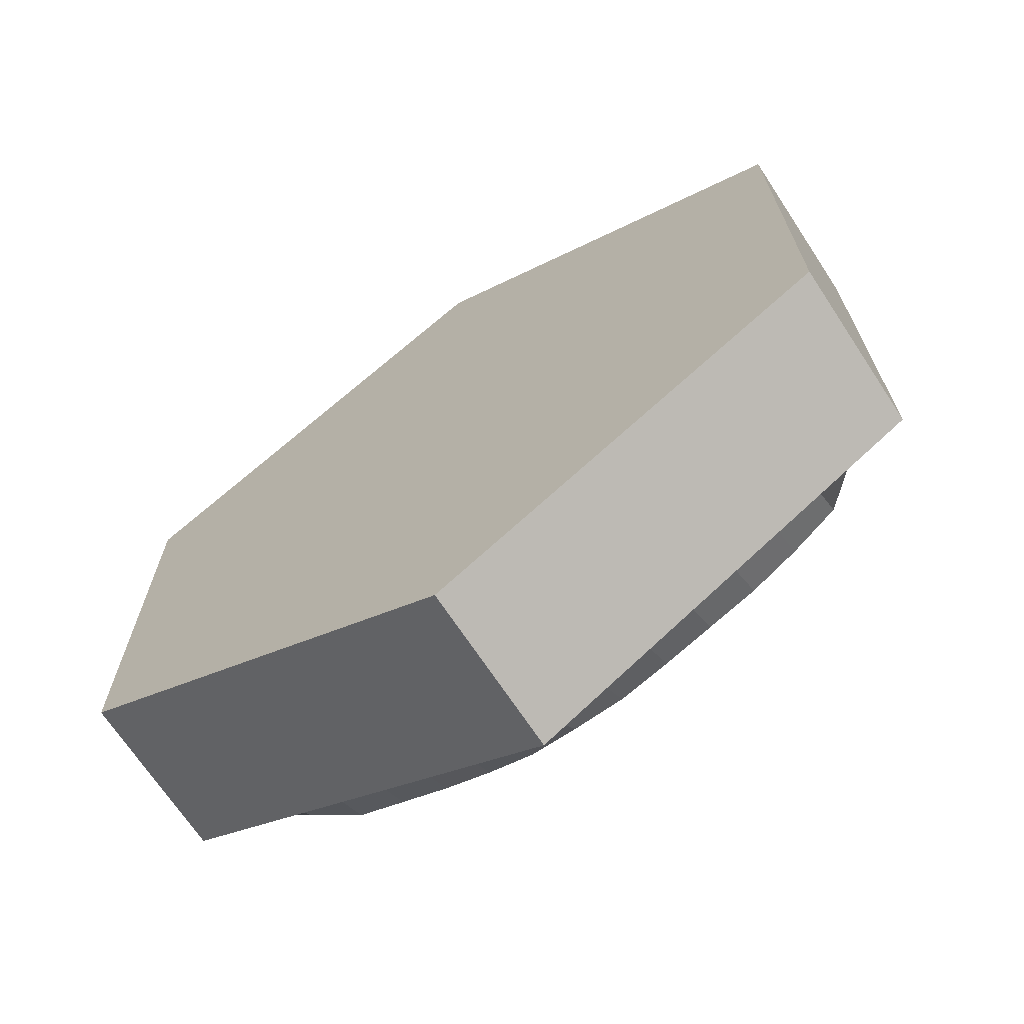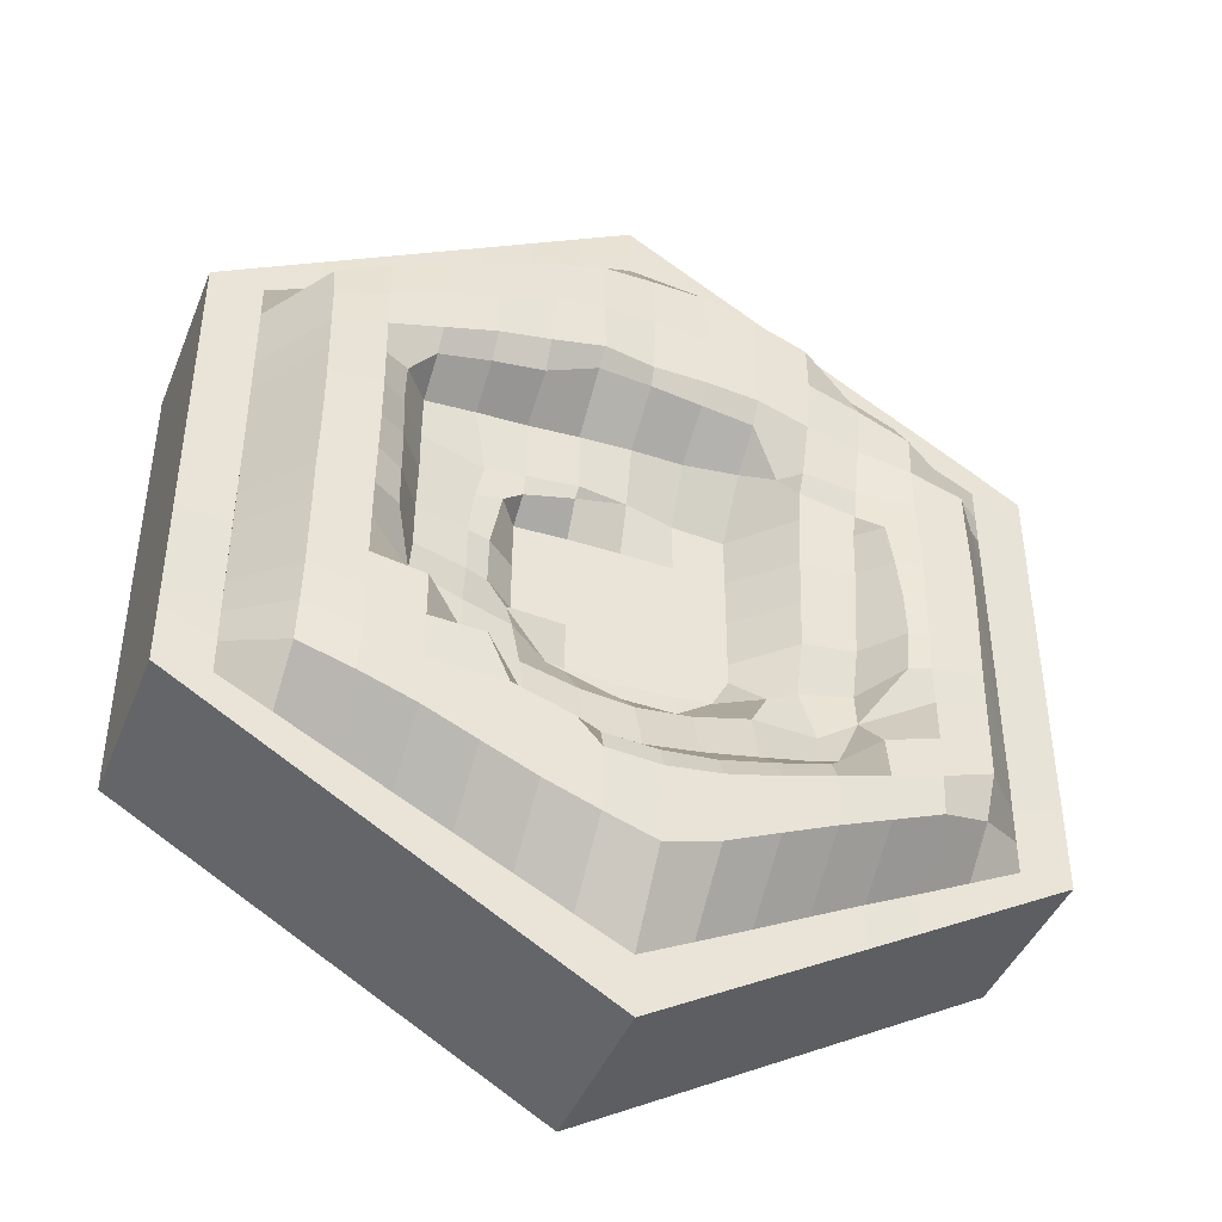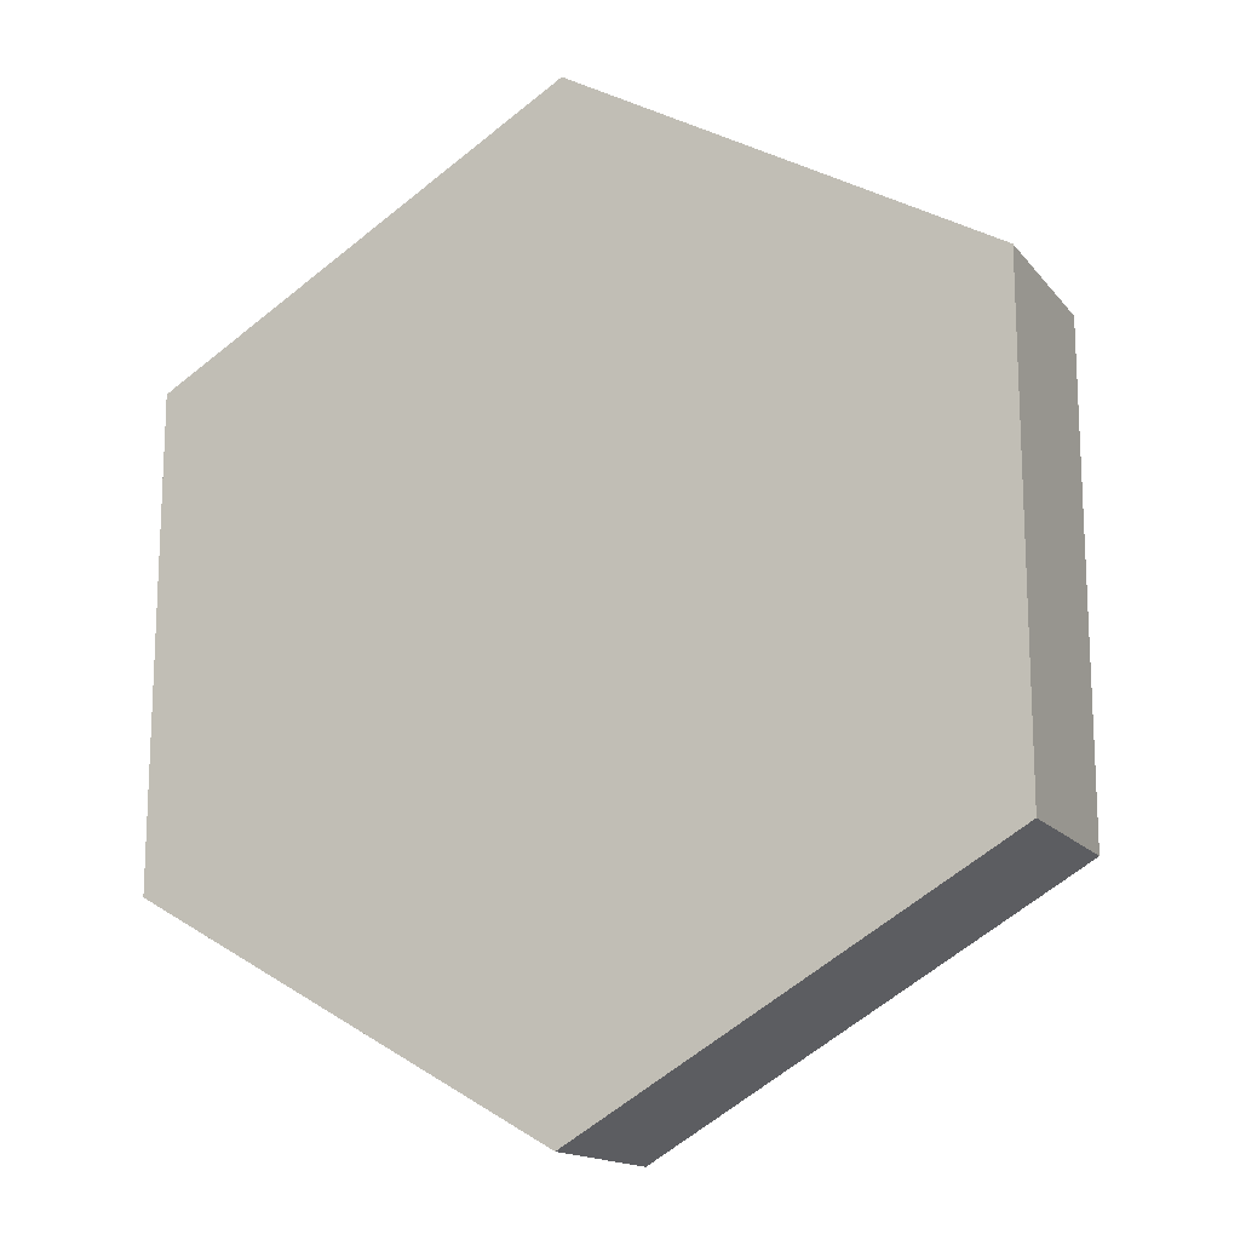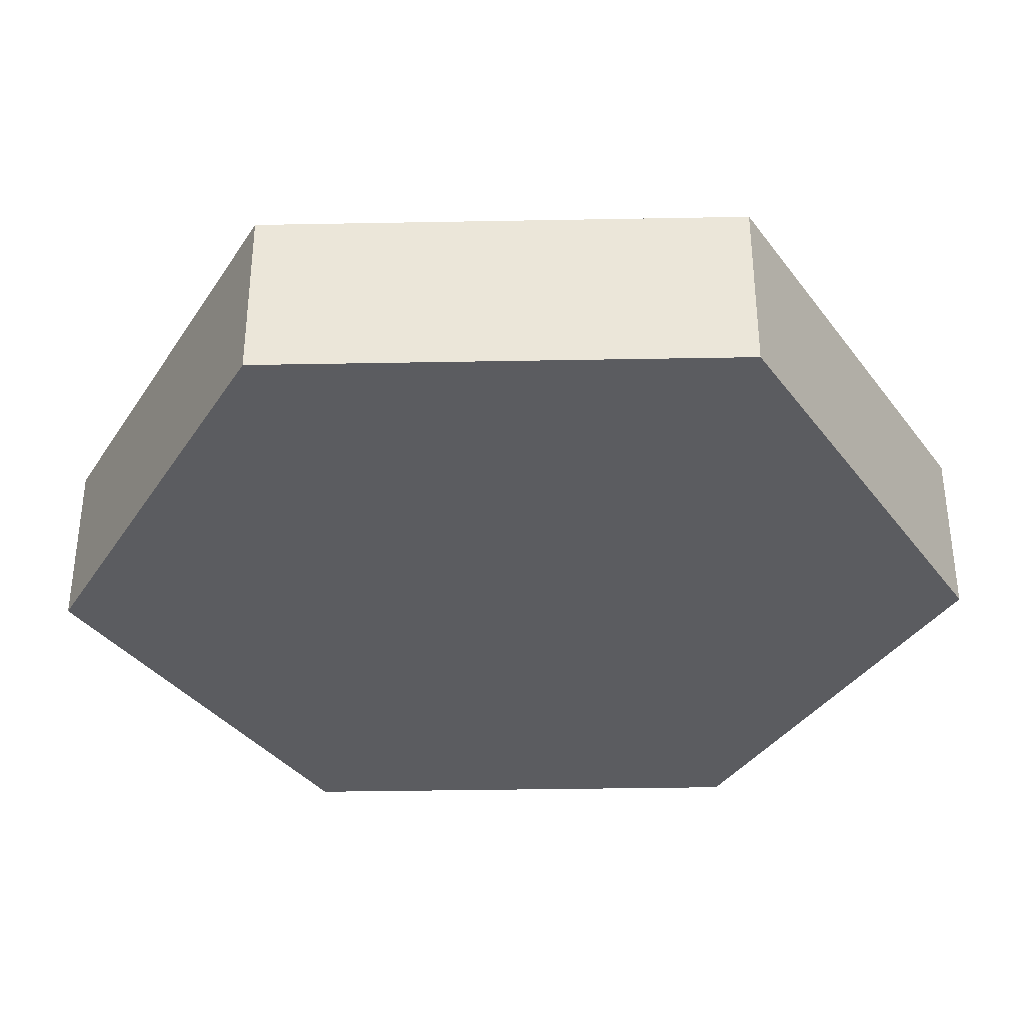
<metadata>
{"format":"obj","ext":"obj","renderer":"f3d","projection":"perspective","resolution":1024,"background":"white","views":[{"elev":-69.4,"azim":33.4,"up":"+Z"},{"elev":-43.2,"azim":158.8,"up":"+Z"},{"elev":-15.6,"azim":25.4,"up":"+Z"},{"elev":-35.3,"azim":91.4,"up":"+Y"}]}
</metadata>
<code>
o HillsObject
v 0 -0.5113 -2
v 0 0.2186 -2
v 1.732 -0.5113 -1
v 1.732 0.2186 -1
v 1.732 -0.5113 1
v 1.732 0.2186 1
v 0 -0.5113 2
v 0 0.2186 2
v -1.732 -0.5113 1
v -1.732 0.2186 1
v -1.732 -0.5113 -1
v -1.732 0.2186 -1
v -1.732 0.2189 -0
v 1.732 0.2186 0
v 0.866 0.2186 1.5
v -0.866 0.2186 1.5
v -0.866 0.2186 -1.5
v 0.866 0.2186 -1.5
v -0.000273 0.09229 -0.005287
v -0.8719 0.3212 0.001713
v 0.8671 0.2623 0.002049
v 1.732 0.2186 0.5011
v -1.732 0.2187 0.5011
v -0.000443 0.4666 0.9009
v -0.8652 0.4672 0.7492
v 0.8662 0.4902 0.7511
v -1.732 0.2186 -0.5
v 0.000688 0.3052 -0.9044
v 1.732 0.2186 -0.5
v -0.8683 0.4699 -0.7488
v 0.8679 0.5021 -0.7484
v -1.299 0.2209 1.25
v -1.299 0.2186 -1.25
v -1.303 0.4952 0.000934
v -1.3 0.4856 0.626
v -1.299 0.48 -0.6249
v 1.299 0.2186 -1.25
v 1.299 0.2186 1.25
v 1.299 0.4977 0.000456
v 1.299 0.4846 0.6261
v 1.299 0.4768 -0.6248
v -1.732 0.2186 -0.75
v 1e-06 0.4598 -1.45
v 1.732 0.2186 -0.75
v -0.8666 0.4848 -1.125
v 0.8661 0.4739 -1.125
v -1.299 0.3934 -0.9395
v 1.299 0.4236 -0.9374
v 1.732 0.2186 0.7506
v -0.866 0.3984 1.127
v 0.866 0.4869 1.126
v -1.732 0.2195 0.7506
v -1.7e-05 0.4637 1.418
v -1.299 0.3227 0.9383
v 1.299 0.4493 0.9382
v 1.732 0.2186 -0.25
v -0.8688 0.2604 -0.3735
v 0.8899 0.3054 -0.3602
v -1.732 0.2186 -0.25
v 0.000561 0.09253 -0.4531
v -1.299 0.485 -0.3123
v 1.299 0.4827 -0.3122
v -1.732 0.2188 0.2506
v -0.001657 0.1604 0.4254
v 1.732 0.2186 0.2506
v -0.868 0.3655 0.3741
v 0.8663 0.2694 0.3741
v -1.304 0.4925 0.3142
v 1.299 0.5027 0.3133
v 0.433 0.2189 1.75
v 0.433 0.2186 -1.75
v 0.4323 0.09221 0.001788
v 0.4329 0.4899 0.861
v 0.4496 0.3081 -0.8102
v 0.4342 0.4748 -1.314
v 0.4331 0.4908 1.312
v 0.4702 0.2291 -0.4274
v 0.4323 0.219 0.3667
v -0.433 0.2186 1.75
v -0.433 0.2186 -1.75
v -0.4361 0.09237 -0.000458
v -0.4342 0.4844 0.8605
v -0.4343 0.3351 -0.8557
v -0.433 0.4904 -1.313
v -0.4332 0.5007 1.303
v -0.53 0.2197 -0.4568
v -0.4359 0.09231 0.4281
v -0.6495 0.2188 1.625
v -0.6495 0.2186 -1.625
v -0.6537 0.3053 0.000721
v -0.6515 0.4672 0.8106
v -0.6514 0.3298 -0.8053
v -0.6496 0.4926 -1.219
v -0.6496 0.5002 1.219
v -0.6524 0.2295 -0.4014
v -0.6518 0.3469 0.4047
v -1.083 0.2186 1.375
v -1.083 0.2186 -1.375
v -1.09 0.4891 0.002021
v -1.083 0.4912 0.6869
v -1.085 0.4909 -0.69
v -1.083 0.4769 -1.032
v -1.083 0.3952 1.032
v -1.084 0.4851 -0.3433
v -1.088 0.4862 0.3449
v -1.516 0.2212 1.125
v -1.516 0.2186 -1.125
v -1.516 0.2226 2.5e-05
v -1.516 0.2228 0.5638
v -1.516 0.2239 -0.5625
v -1.516 0.2186 -0.8438
v -1.516 0.2228 0.8444
v -1.516 0.2229 -0.2812
v -1.516 0.2228 0.2819
v -0.2165 0.2186 1.875
v -0.2165 0.2186 -1.875
v -0.2186 0.09236 -0.002825
v -0.2171 0.4763 0.889
v -0.2164 0.326 -0.8917
v -0.2165 0.4808 -1.403
v -0.2166 0.4958 1.372
v -0.2175 0.09243 -0.4411
v -0.2185 0.09227 0.441
v 0.2165 0.2186 1.875
v 0.2165 0.2186 -1.875
v 0.2141 0.09222 -0.000463
v 0.2162 0.5059 0.8931
v 0.2185 0.2844 -0.8914
v 0.2167 0.4759 -1.393
v 0.2165 0.488 1.383
v 0.2177 0.09243 -0.4414
v 0.2152 0.2191 0.3898
v 0.6495 0.2186 -1.625
v 0.6503 0.2191 0.002658
v 0.6497 0.4946 0.8132
v 0.6456 0.5027 -0.7576
v 0.6501 0.4743 -1.22
v 0.6496 0.4915 1.22
v 0.6719 0.27 -0.4065
v 0.5954 0.2189 0.3429
v 0.6495 0.2186 1.625
v 1.083 0.2186 1.375
v 1.083 0.2186 -1.375
v 1.084 0.4987 0.00137
v 1.083 0.4865 0.6886
v 1.083 0.4892 -0.6879
v 1.083 0.456 -1.031
v 1.083 0.4793 1.032
v 1.084 0.4906 -0.3423
v 1.083 0.5022 0.3444
v 1.516 0.2186 -1.125
v 1.516 0.2196 0.000197
v 1.516 0.217 0.5637
v 1.516 0.2147 -0.5625
v 1.516 0.2186 1.125
v 1.516 0.2186 -0.8438
v 1.516 0.2187 0.8444
v 1.516 0.2154 -0.2812
v 1.516 0.222 0.2819
v -1.732 0.2186 -0.875
v 0 0.2186 -1.75
v 1.732 0.2186 -0.875
v -0.866 0.2248 -1.313
v 0.866 0.2186 -1.312
v -1.299 0.2186 -1.094
v 1.299 0.2186 -1.094
v 0.433 0.2186 -1.531
v -0.433 0.2189 -1.531
v -0.6495 0.2234 -1.422
v -1.083 0.219 -1.203
v -1.516 0.2186 -0.9844
v -0.2165 0.2186 -1.641
v 0.2165 0.2186 -1.641
v 0.6495 0.2186 -1.422
v 1.083 0.2186 -1.203
v 1.516 0.2186 -0.9844
v 1.732 0.2186 -0.625
v -0.8681 0.499 -0.9383
v 0.8666 0.4862 -0.9365
v -1.299 0.4767 -0.7814
v 1.299 0.4536 -0.7811
v -1.732 0.2186 -0.625
v 0.000539 0.5033 -1.156
v 0.3161 0.4867 -1.017
v -0.4336 0.5134 -1.08
v -0.6508 0.5098 -1.012
v -1.085 0.4858 -0.8621
v -1.516 0.2196 -0.7031
v -0.2163 0.5107 -1.134
v 0.2176 0.4934 -1.131
v 0.5545 0.4874 -0.941
v 1.083 0.4784 -0.8589
v 1.516 0.2147 -0.7031
v -1.732 0.2186 -0.375
v -0.000168 0.2343 -0.6754
v 1.732 0.2186 -0.375
v -0.8519 0.3073 -0.5513
v 0.8687 0.5042 -0.5597
v -1.299 0.4822 -0.4686
v 1.299 0.4799 -0.4687
v 0.4546 0.2774 -0.6388
v -0.4348 0.2852 -0.6369
v -0.7185 0.2384 -0.6036
v -1.085 0.489 -0.5162
v -1.516 0.223 -0.4219
v -0.2174 0.2467 -0.6628
v 0.2193 0.2469 -0.6651
v 0.671 0.2783 -0.5618
v 1.085 0.4934 -0.5153
v 1.516 0.2149 -0.4219
v 1.732 0.2186 -0.125
v -0.87 0.3118 -0.1861
v 0.8677 0.2626 -0.1842
v -1.301 0.4901 -0.1558
v 1.301 0.489 -0.1553
v -1.732 0.2187 -0.125
v -2.1e-05 0.09239 -0.2352
v 0.4333 0.09227 -0.2101
v -0.4355 0.09237 -0.2117
v -0.6529 0.2898 -0.2
v -1.086 0.4858 -0.1708
v -1.516 0.2228 -0.1406
v -0.2179 0.09239 -0.2228
v 0.216 0.09233 -0.2224
v 0.6508 0.2209 -0.1973
v 1.084 0.4912 -0.1701
v 1.516 0.2169 -0.1405
v -1.732 0.2191 0.1253
v -0.002505 0.09225 0.222
v 1.732 0.2186 0.1253
v -0.8727 0.3467 0.1895
v 0.8666 0.2765 0.1876
v -1.304 0.4963 0.1577
v 1.299 0.5033 0.1568
v 0.4321 0.09215 0.2134
v -0.4363 0.09234 0.2129
v -0.6542 0.3171 0.2031
v -1.094 0.4893 0.1749
v -1.516 0.2228 0.141
v -0.2195 0.09232 0.2192
v 0.214 0.09219 0.2215
v 0.6285 0.219 0.1939
v 1.083 0.504 0.1726
v 1.516 0.2219 0.141
v 1.732 0.2186 0.3759
v -0.8634 0.427 0.5579
v 0.8662 0.2742 0.5622
v -1.302 0.487 0.4702
v 1.299 0.4953 0.4697
v -1.732 0.2186 0.3759
v -0.000742 0.2191 0.6727
v 0.4326 0.2252 0.6397
v -0.4353 0.2659 0.649
v -0.6505 0.4023 0.6081
v -1.083 0.4848 0.5144
v -1.516 0.2228 0.4229
v -0.2168 0.2192 0.67
v 0.2158 0.219 0.6627
v 0.6495 0.2484 0.6054
v 1.083 0.4936 0.5167
v 1.516 0.2198 0.4228
v -1.732 0.2191 0.6259
v -0.000214 0.4841 1.146
v 1.732 0.2186 0.6259
v -0.8667 0.5038 0.9408
v 0.8661 0.4951 0.9385
v -1.299 0.372 0.7821
v 1.299 0.4771 0.7822
v 0.4331 0.4999 1.094
v -0.4339 0.502 1.077
v -0.6508 0.5048 1.015
v -1.083 0.4966 0.8607
v -1.516 0.2228 0.7041
v -0.217 0.4935 1.121
v 0.2166 0.4899 1.143
v 0.6496 0.5018 1.017
v 1.083 0.4835 0.8603
v 1.516 0.2224 0.7041
v 1.732 0.2186 0.8753
v -0.866 0.2228 1.313
v 0.866 0.2276 1.313
v -1.299 0.2228 1.094
v 1.299 0.2188 1.094
v -1.732 0.2191 0.8753
v 1e-06 0.2276 1.751
v 0.433 0.2451 1.532
v -0.433 0.2228 1.532
v -0.6495 0.2228 1.422
v -1.083 0.2228 1.204
v -1.516 0.2228 0.9847
v -0.2165 0.2228 1.639
v 0.2165 0.2456 1.641
v 0.6495 0.2351 1.422
v 1.083 0.2302 1.204
v 1.516 0.2186 0.9847
v -0.651 0.3598 0.5344
v 0.2162 0.4321 0.8437
v 0.9714 0.4256 -0.1774
v 0.6496 0.4252 0.7157
v -0.4346 0.4253 0.7747
v 0.4327 0.4266 0.7457
v -0.000545 0.4337 0.8236
v 0.9739 0.4246 0.1802
v 0.8662 0.4242 0.6696
v 0.9826 0.4244 0.3581
v 0.9735 0.4252 0.001715
v -0.5689 0.3294 0.6109
v 0.9777 0.4247 0.5387
v -0.217 0.4253 0.8044
v -0.7659 0.3032 -0.7496
v 0.2179 0.4661 -1.044
v -0.2164 0.4662 -1.037
v -0.4339 0.4662 -0.9852
v 0.000597 0.4661 -1.057
v -0.6511 0.4662 -0.9252
v -0.998 0.466 -0.3554
v -1.011 0.466 -0.1761
v -0.8661 0.3972 0.4494
v -1.006 0.466 0.001902
v -0.9848 0.4659 0.1821
v -0.9555 0.4659 0.3625
v 0.00033 0.09723 -0.5236
v 0.438 0.2144 0.2678
v 0.5552 0.1915 0.002255
v -0.2175 0.1039 -0.5337
v 0.4808 0.1885 -0.3103
v 0.5585 0.1925 -0.2031
v -0.3644 0.09263 -0.429
v -0.4353 0.09252 -0.3025
v 0.2205 0.1915 0.3468
v 0.2922 0.09576 -0.4348
v 0.2178 0.0944 -0.4574
v 0.5185 0.2193 0.209
f 1 2 125 71 133 18 143 37 151 4 3
f 3 4 162 44 177 29 196 56 211 14 230 65 245 22 264 49 279 6 5
f 5 6 155 38 142 15 141 70 124 8 7
f 7 8 115 79 88 16 97 32 106 10 9
f 292 285 8 124
f 9 10 284 52 262 23 250 63 228 13 216 59 194 27 182 42 160 12 11
f 11 12 107 33 98 17 89 80 116 2 1
f 1 3 5 7 9 11
f 171 107 12 160
f 239 108 13 228
f 237 90 20 231
f 169 89 17 163
f 294 281 15 142
f 226 298 306 144
f 224 217 19 126
f 260 308 304 26 145
f 271 91 25 265
f 273 109 23 262
f 258 251 302 297
f 190 183 314 311
f 192 179 31 146
f 203 92 310 197
f 205 110 27 194
f 204 101 36 199
f 272 100 35 267
f 238 99 34 233
f 170 98 33 165
f 193 181 41 154
f 261 249 40 153
f 227 215 39 152
f 295 283 38 155
f 176 166 48 156
f 187 102 47 180
f 175 164 46 147
f 173 161 43 129
f 186 93 45 178
f 188 111 42 182
f 278 268 55 157
f 289 103 54 282
f 290 112 52 284
f 288 94 50 280
f 277 266 51 148
f 275 263 53 130
f 210 200 62 158
f 221 104 61 214
f 222 113 59 216
f 220 95 57 212
f 207 195 322 332
f 209 198 58 149
f 244 234 69 159
f 255 105 68 248
f 241 229 64 330
f 243 303 305 150
f 254 296 318 246
f 256 114 63 250
f 242 333 323 78 140
f 208 201 77 139
f 276 269 76 138
f 174 167 75 137
f 191 184 74 136
f 259 252 301 299
f 225 327 324 134
f 293 286 70 141
f 257 123 87 253
f 223 122 328 329 219
f 291 121 85 287
f 189 120 84 185
f 206 119 83 202
f 274 118 82 270
f 172 116 80 168
f 240 117 81 236
f 253 87 96 296 307
f 219 329 86 95 220
f 287 85 94 288
f 185 84 93 186
f 202 83 92 203
f 270 82 91 271
f 168 80 89 169
f 236 81 90 237
f 246 318 321 105 255
f 212 57 316 317
f 280 50 103 289
f 178 45 102 187
f 163 17 98 170
f 231 20 319 320
f 265 25 100 272
f 197 30 101 204
f 248 68 114 256
f 214 61 113 222
f 282 54 112 290
f 180 47 111 188
f 199 36 110 205
f 267 35 109 273
f 233 34 108 239
f 165 33 107 171
f 229 19 117 240
f 161 2 116 172
f 263 24 118 274
f 195 28 119 206
f 183 43 120 189
f 285 53 121 291
f 217 60 122 223
f 251 64 123 257
f 235 241 330 323
f 201 207 332 331 77
f 269 275 130 76
f 167 173 129 75
f 184 190 311 74
f 252 258 297 301
f 218 224 126 72
f 286 292 124 70
f 281 293 141 15
f 213 225 134 21
f 247 259 299 304
f 179 191 136 31
f 164 174 137 46
f 266 276 138 51
f 198 208 58
f 232 242 140 67
f 234 243 150 69
f 200 209 149 62
f 268 277 148 55
f 166 175 147 48
f 181 192 146 41
f 249 260 145 40
f 215 226 144 39
f 283 294 142 38
f 230 244 159 65
f 196 210 158 56
f 264 278 157 49
f 162 176 156 44
f 279 295 155 6
f 211 227 152 14
f 245 261 153 22
f 177 193 154 29
f 4 151 176 162
f 37 143 175 166
f 18 133 174 164
f 71 125 173 167
f 43 161 172 120
f 47 165 171 111
f 45 163 170 102
f 84 168 169 93
f 120 172 168 84
f 133 71 167 174
f 125 2 161 173
f 143 18 164 175
f 151 37 166 176
f 102 170 165 47
f 93 169 163 45
f 111 171 160 42
f 44 156 193 177
f 48 147 192 181
f 46 137 191 179
f 75 129 190 184
f 28 314 312 119
f 36 180 188 110
f 30 178 187 101
f 83 313 315 92
f 119 312 313 83
f 137 75 184 191
f 110 188 182 27
f 92 315 310
f 101 187 180 36
f 156 48 181 193
f 147 46 179 192
f 129 43 183 190
f 29 154 210 196
f 41 146 209 200
f 31 136 208 198
f 74 128 207 201
f 60 322 325 122
f 61 199 205 113
f 57 197 316
f 86 202 203 95
f 122 325 328
f 136 74 208
f 146 31 198 209
f 128 28 195 207
f 154 41 200 210
f 104 204 199 61
f 113 205 194 59
f 95 203 197 57
f 56 158 227 211
f 62 149 226 215
f 58 139 225 213
f 77 331 326
f 19 217 223 117
f 34 214 222 108
f 20 212 317 319
f 81 219 220 90
f 117 223 219 81
f 139 77 326 327 225
f 90 220 212 20
f 108 222 216 13
f 99 221 214 34
f 158 62 215 227
f 131 60 217 224
f 149 58 298 226
f 14 152 244 230
f 39 144 243 234
f 21 134 242 232
f 72 126 241 235
f 64 229 240 123
f 68 233 239 114
f 66 231 320 321
f 87 236 237 96
f 123 240 236 87
f 134 324 333 242
f 144 306 303 243
f 126 19 229 241
f 152 39 234 244
f 105 238 233 68
f 96 237 231 66
f 114 239 228 63
f 65 159 261 245
f 69 150 260 249
f 67 140 259 247
f 78 132 258 252
f 24 302 309 118
f 35 248 256 109
f 25 246 255 100
f 82 300 307 254 91
f 118 309 300 82
f 140 78 252 259
f 109 256 250 23
f 91 254 246 25
f 100 255 248 35
f 159 69 249 261
f 132 64 251 258
f 150 305 308 260
f 22 153 278 264
f 40 145 277 268
f 26 135 276 266
f 73 127 275 269
f 53 263 274 121
f 54 267 273 112
f 50 265 272 103
f 85 270 271 94
f 121 274 270 85
f 135 73 269 276
f 127 24 263 275
f 145 26 266 277
f 153 40 268 278
f 103 272 267 54
f 112 273 262 52
f 94 271 265 50
f 49 157 295 279
f 55 148 294 283
f 51 138 293 281
f 76 130 292 286
f 8 285 291 115
f 32 282 290 106
f 16 280 289 97
f 79 287 288 88
f 115 291 287 79
f 138 76 286 293
f 88 288 280 16
f 106 290 284 10
f 97 289 282 32
f 157 55 283 295
f 148 51 281 294
f 130 53 285 292
f 244 152 227 158 210 154 193 153 261 159
f 261 153 227 158 210 154 193 152 244 159
f 304 299 135 26
f 58 208 139
f 308 305 67 247
f 297 302 24 127
f 303 306 21 232
f 208 74 201
f 301 297 127 73
f 300 309 257 253
f 309 302 251 257
f 306 298 213 21
f 304 308 247
f 307 296 254
f 298 58 213
f 305 303 232 67
f 299 301 73 135
f 307 300 253
f 311 314 28 128
f 315 313 185 186
f 312 314 183 189
f 310 315 186 178 30
f 313 312 189 185
f 197 310 30
f 74 311 128
f 317 316 104 221
f 319 317 221 99
f 320 319 99 238
f 318 296 96 66
f 316 197 204 104
f 321 318 66
f 321 320 238 105
f 332 322 60 131
f 330 64 132
f 323 333 235
f 324 327 218 72
f 331 332 131
f 326 331 131 224 218
f 327 326 218
f 325 322 195 206
f 328 325 206 202 86
f 323 330 132 78
f 329 328 86
f 333 324 72 235

</code>
